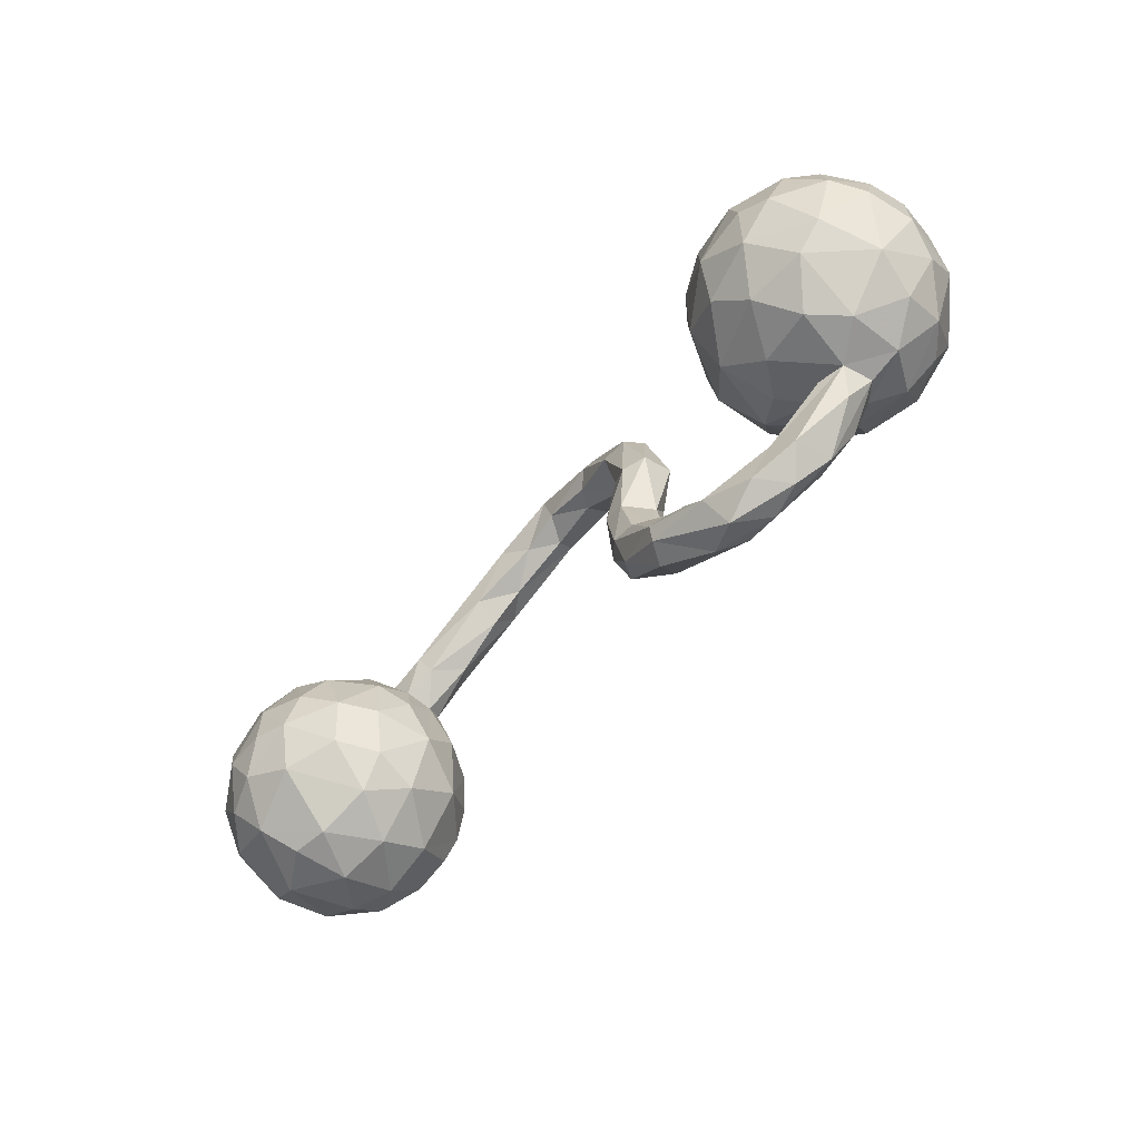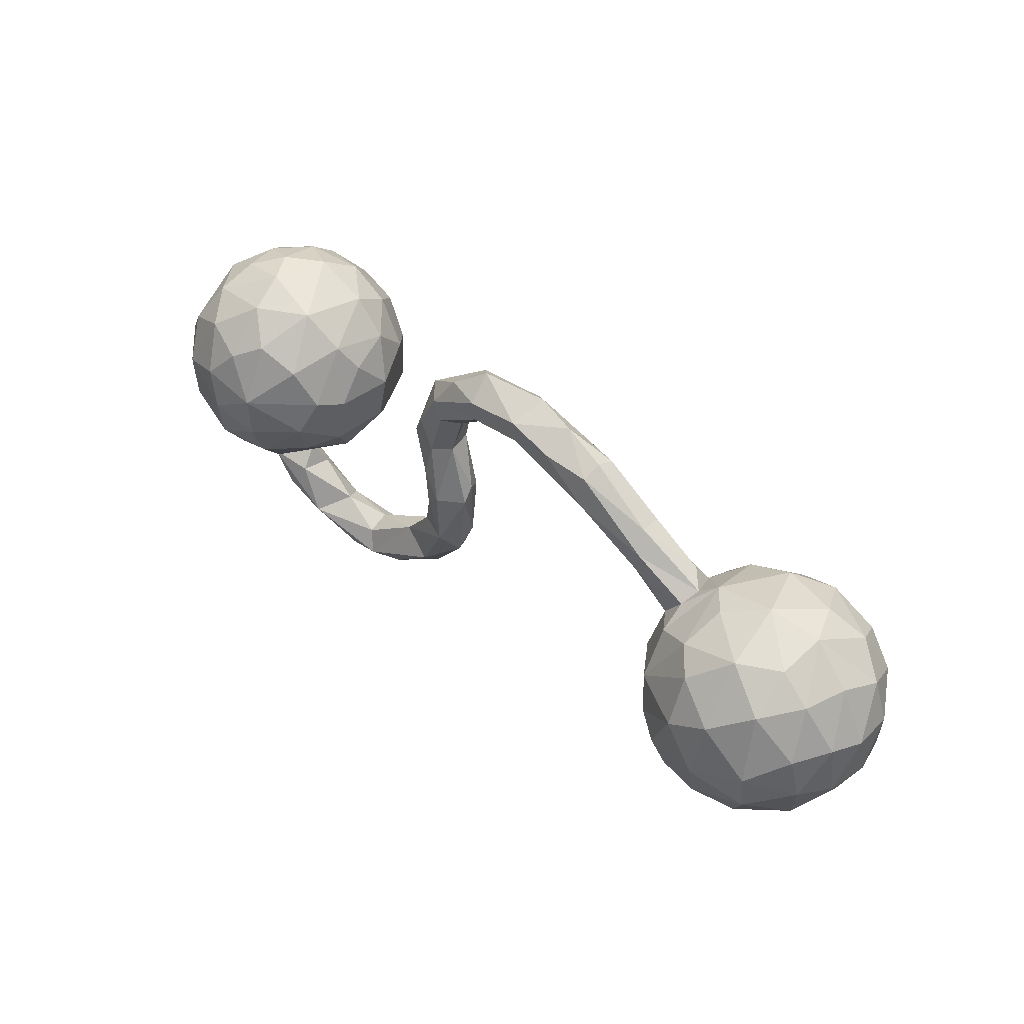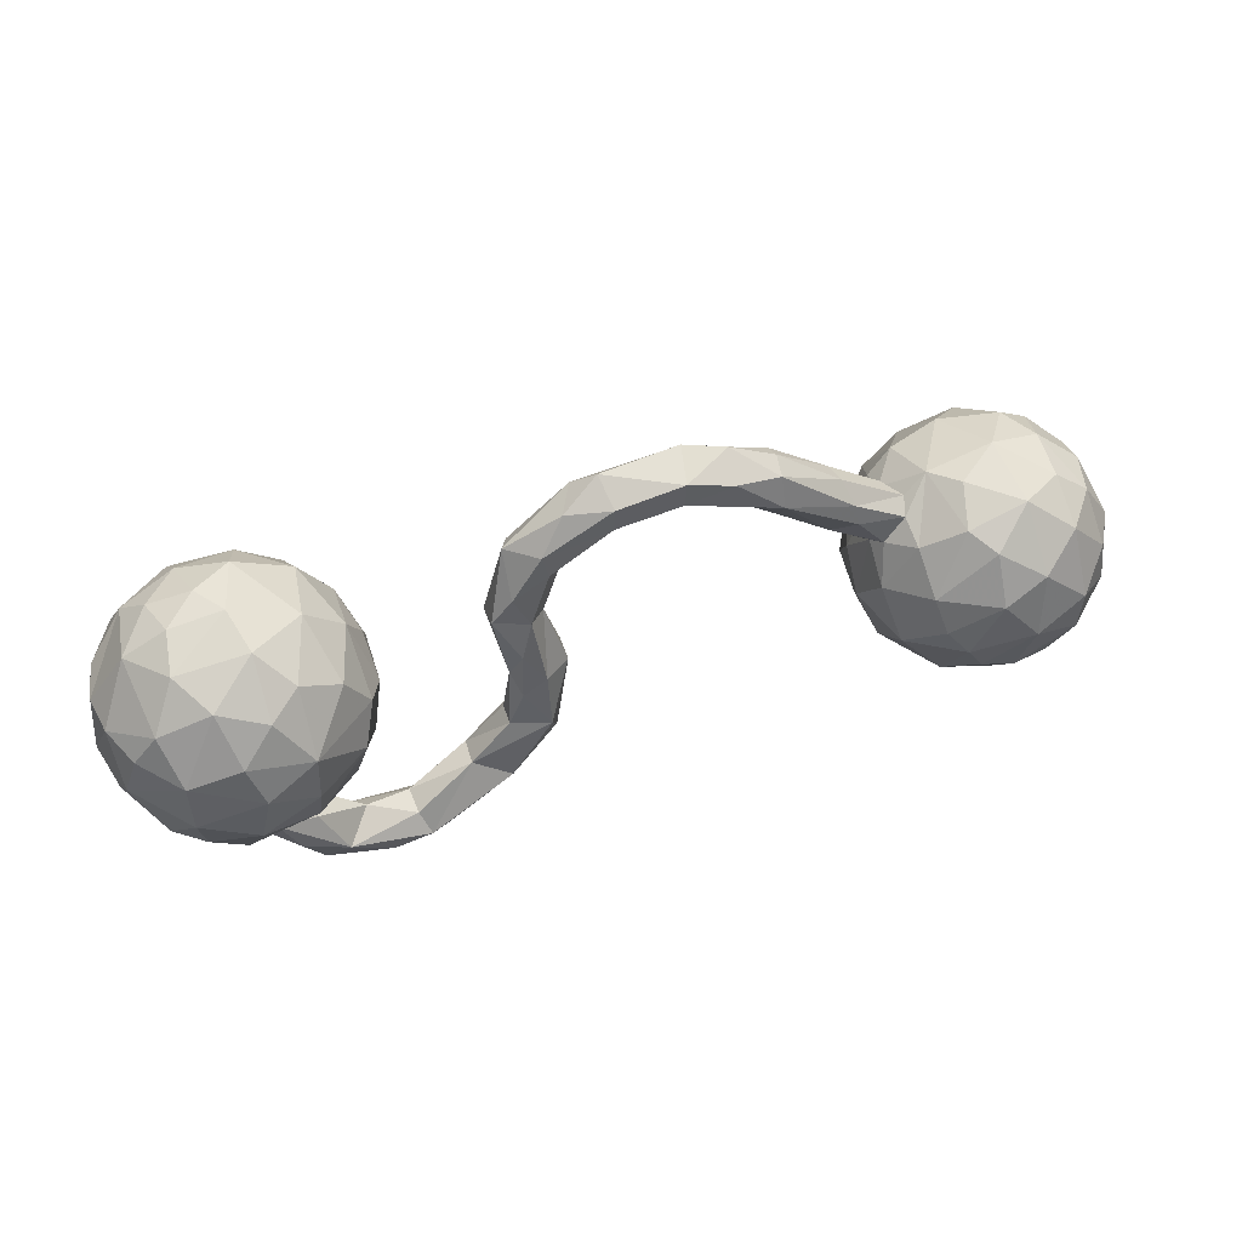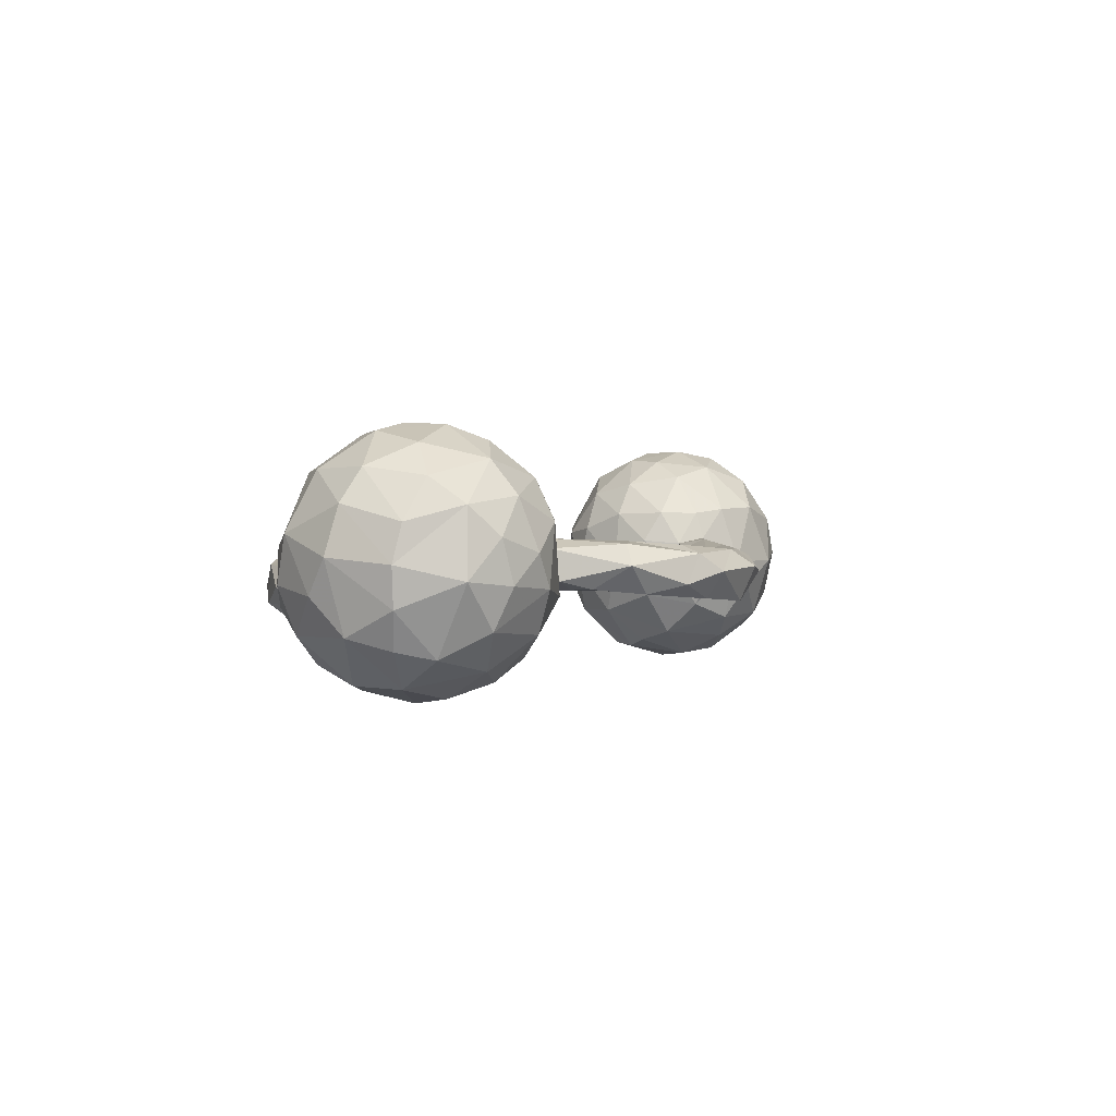
<metadata>
{"format":"obj","ext":"obj","renderer":"f3d","projection":"perspective","resolution":1024,"background":"white","views":[{"elev":-62.0,"azim":48.4,"up":"+Y"},{"elev":44.9,"azim":-136.1,"up":"+Y"},{"elev":44.7,"azim":160.5,"up":"+Y"},{"elev":1.0,"azim":113.9,"up":"+Z"}]}
</metadata>
<code>
v -0.4788 0.06945 -0.04943
v 0.172 0.2172 -0.004493
v 0.397 -0.03697 0.04064
v -0.4698 -0.06969 0.09239
v 0.5862 0.2499 0.07454
v -0.2277 0.2176 -0.03613
v 0.2907 -0.3698 -0.02569
v 0.2487 -0.2356 -0.02676
v -0.2132 0.2838 0.02271
v -0.5008 -0.1771 -0.02319
v 0.4561 -0.03466 0.1634
v -0.5898 -0.2389 -0.03541
v -0.8712 0.08345 0.07171
v 0.1146 -0.1464 -0.06278
v -0.9077 0.01639 -0.009432
v -0.7926 -0.02057 -0.1986
v 0.1189 0.08505 0.0263
v -0.8425 -0.1543 0.1167
v 0.1986 0.06742 0.02656
v -0.2462 0.2383 0.01798
v -0.5253 0.1323 -0.01484
v -0.6805 -0.1532 -0.1909
v -0.5094 -0.06005 0.1572
v 0.5311 -0.08484 0.1903
v 0.08095 0.1709 -0.0229
v -0.4666 0.05451 -0.02039
v -0.6777 -0.2234 -0.1229
v -0.4973 -0.1066 -0.1162
v 0.4058 0.1112 -0.003443
v -0.5842 -0.08712 -0.1978
v 0.8183 -0.001929 -0.1058
v 0.6191 0.01483 -0.2216
v 0.1735 -0.04727 -0.01975
v 0.5171 -0.2132 -0.0207
v -0.1111 0.3255 -0.07544
v -0.6858 -0.2617 -0.02486
v 0.171 0.1398 -0.04834
v 0.4128 -0.04862 -0.06532
v 0.4353 0.1625 -0.03139
v 0.1811 -0.1514 -0.0352
v 0.119 -0.1606 0.03595
v -0.5531 0.1346 0.1029
v -0.4541 -0.07089 -0.01735
v 0.4641 -0.2972 0.01147
v -0.705 -0.2515 0.07398
v 0.654 0.0139 0.2341
v 0.6744 0.1785 0.1736
v 0.8389 0.09248 0.00883
v 0.01481 0.2357 0.01363
v 0.4668 0.1334 -0.1279
v 0.4002 -0.3661 -0.05654
v 0.5353 -0.02275 -0.2016
v 0.8283 -0.005402 0.1028
v -0.1114 0.278 -0.06908
v -0.6146 -0.1305 -0.1934
v 0.437 -0.2681 -0.02989
v 0.5212 -0.326 -0.06716
v 0.6235 -0.2071 -0.0111
v 0.5384 -0.1703 -0.04072
v 0.5365 0.104 0.2102
v 0.4218 0.06433 -0.1102
v -0.5786 -0.1961 -0.1199
v 0.7308 -0.03685 -0.1866
v -0.4677 -0.003678 -0.08098
v 0.5534 -0.008019 0.2288
v 0.7985 0.07372 -0.1263
v -0.1582 0.2491 0.000589
v 0.4639 -0.1157 0.107
v 0.2026 0.08847 -0.03359
v 0.7143 -0.1125 -0.1558
v -0.812 0.1277 0.1089
v -0.5886 0.1311 -0.1309
v 0.7537 -0.08882 0.1578
v 0.3493 -0.3887 0.000534
v -0.7779 0.01139 0.2108
v 0.7917 -0.1256 0.05555
v 0.5473 -0.1433 -0.1298
v 0.1528 0.1994 0.03505
v 0.2144 -0.3074 0.04052
v 0.03881 0.2619 0.03256
v 0.1587 0.01215 -0.05394
v 0.4288 0.1335 0.08202
v -0.6827 0.1991 -0.00949
v 0.5756 -0.2122 4.9e-05
v 0.6353 -0.2039 -0.06702
v 0.08285 -0.142 0.004073
v -0.282 0.3006 -0.02708
v -0.9045 -0.08578 0.02124
v 0.4209 -0.3575 0.01803
v -0.1249 0.3516 -0.009317
v -0.4539 -0.004538 0.03555
v 0.09665 -0.04079 0.03124
v 0.2435 -0.2414 0.03059
v 0.4449 -0.002835 -0.144
v 0.5357 -0.08978 -0.1753
v 0.6454 0.08611 -0.2101
v -0.5383 0.03939 0.1723
v 0.1408 0.08285 -0.05099
v 0.19 -0.3137 0.001496
v -0.7923 -0.09856 -0.1895
v 0.7265 0.2239 0.05045
v 0.3557 -0.2892 -0.001482
v -0.7013 0.1334 0.1659
v 0.4373 0.06918 0.144
v 0.615 0.2542 -0.03263
v -0.4761 0.02536 0.09512
v 0.5039 0.2218 -0.04777
v 0.7353 0.05408 -0.1894
v -0.3335 0.2132 0.02921
v 0.4634 -0.3657 -0.03872
v -0.8975 -0.002725 0.07806
v -0.7715 0.1607 -0.0804
v -0.08792 0.3149 0.02323
v 0.2178 -0.2698 0.04897
v -0.7462 -0.06843 0.2234
v -0.7862 0.08377 0.1739
v 0.5947 0.2251 -0.1065
v -0.5053 0.1101 0.04096
v 0.5983 -0.1859 -0.0983
v 0.3316 -0.3312 0.04038
v -0.7772 0.1781 0.00689
v 0.1111 0.07976 -0.02069
v 0.1617 -0.1598 0.03303
v 0.1224 0.2259 -0.05751
v 0.4356 -0.1074 -0.02618
v 0.08131 0.2898 -0.04016
v -0.8889 0.03244 -0.07245
v -0.6313 0.01638 -0.2144
v 0.4933 0.1566 0.1503
v -0.4155 0.1762 -0.05743
v -0.6203 -0.1771 0.1761
v -0.6942 0.06179 0.2163
v -0.3826 0.1146 -0.03521
v -0.6604 -0.07798 0.2289
v 0.4793 0.04265 0.1904
v -0.7762 0.1037 -0.1578
v 0.5608 -0.2581 -0.09203
v -0.2862 0.1958 0.0157
v 0.1824 -0.2681 -0.04606
v 0.7625 0.1823 0.1009
v 0.6027 -0.26 -0.03608
v -0.436 0.1366 0.03884
v 0.6349 0.08103 0.2312
v 0.633 -0.07636 -0.2025
v 0.6392 -0.1888 0.09348
v 0.7611 0.1295 -0.1401
v -0.5172 0.08906 -0.1012
v -0.6083 0.1751 -0.05981
v 0.4812 -0.2965 -0.08823
v -0.1085 0.2557 -0.03754
v 0.1091 0.1813 -0.05333
v 0.7797 0.191 -0.01743
v 0.669 0.2247 0.1154
v -0.7449 0.1761 0.08166
v -0.5468 -0.04492 -0.182
v -0.613 0.07943 0.195
v -0.4917 -0.1527 0.0614
v 0.3972 0.05004 -0.05863
v -0.8505 0.02542 -0.138
v 0.6934 -0.1977 0.03356
v 0.6055 0.1433 0.2049
v 0.3344 -0.347 -0.06235
v -0.6277 0.1041 -0.1733
v -0.4732 0.06708 0.0296
v 0.1573 0.05561 0.04395
v -0.7569 -0.1732 -0.1607
v -0.5649 0.1678 -0.008953
v -0.8821 -0.1013 0.09688
v 0.2937 -0.2915 0.03829
v 0.5336 0.06317 -0.2061
v -0.4004 0.2156 -0.03038
v 0.8251 -0.06179 -0.04168
v -0.6367 0.1704 0.1077
v -0.4235 0.1362 -0.06058
v -0.8658 -0.1706 0.003698
v -0.7942 -0.2336 0.02172
v 0.01537 0.3369 -0.01643
v -0.5141 0.116 -0.04927
v -0.07826 0.266 0.01088
v -0.5106 0.09206 0.09449
v 0.159 -0.08228 -0.04759
v -0.7041 -0.1416 0.207
v -0.843 0.02865 0.1573
v 0.1801 -0.1491 0.004304
v -0.2826 0.2242 -0.07189
v -0.4929 0.1484 0.01555
v -0.8547 0.1178 -0.008939
v -0.1953 0.2997 -0.07562
v 0.003934 0.2552 -0.06172
v 0.00451 0.2998 -0.06778
v 0.5683 0.207 0.1456
v -0.8667 -0.05857 -0.1289
v -0.4194 0.09583 0.01997
v 0.5912 0.1445 -0.1856
v 0.6981 -0.1911 -0.06591
v -0.3955 0.2112 0.01186
v 0.4907 -0.1499 0.01169
v 0.5904 -0.1452 0.1615
v 0.7091 -0.007088 0.2197
v -0.6958 -0.05536 -0.2245
v 0.6385 -0.07169 0.2167
v 0.7696 -0.1529 -0.0272
v 0.528 -0.2098 -0.07791
v -0.2833 0.2852 0.008948
v -0.008679 0.2375 -0.0213
v -0.8468 -0.05706 0.1647
v 0.8456 -0.02245 0.01971
v -0.7364 -0.2135 0.1389
v 0.6721 0.1714 -0.162
v 0.3526 -0.3042 -0.04536
v -0.7809 -0.147 0.1774
v 0.07825 -0.01568 -0.00101
v 0.1385 -0.0519 0.03487
v 0.1261 -0.2286 0.01967
v 0.5084 -0.3291 0.000626
v 0.09504 -0.1926 -0.0256
v 0.7188 0.2051 -0.09701
v 0.5393 0.1737 -0.1483
v 0.7353 0.08398 0.199
v 0.05117 0.3033 0.01676
v 0.1202 -0.04167 -0.06136
v 0.7069 0.235 -0.02569
v -0.543 -0.2122 0.05227
v -0.6965 0.1603 -0.1245
v 0.7657 -0.1202 -0.1069
v -0.8313 0.1172 -0.08826
v 0.6535 0.2535 0.02574
v -0.5273 0.02052 -0.1617
v 0.7003 -0.1355 0.1537
v -0.7565 -0.2235 -0.09753
v 0.7941 0.01671 0.1604
v -0.6538 -0.002332 0.2315
v 0.1051 0.1882 0.03925
v 0.4593 -0.0725 -0.1222
v -0.8369 -0.1734 -0.0899
v -0.2012 0.3338 -0.02009
v -0.8965 -0.07648 -0.06155
v 0.4858 0.2036 0.07888
v 0.391 0.04454 0.05516
v -0.5979 -0.08939 0.2117
v -0.2916 0.1732 -0.03182
v 0.8286 0.08954 -0.06055
v 0.5365 -0.1678 0.07518
v 0.6515 -0.1605 -0.1424
v 0.0729 -0.04246 -0.02656
v 0.7774 0.1214 0.1456
v -0.7063 0.05752 -0.2057
v -0.5292 -0.1468 0.1371
v 0.8248 0.1028 0.07451
v -0.6389 -0.251 0.06458
v -0.2785 0.283 -0.06156
v -0.5683 -0.02008 0.2058
f 165 233 17
f 109 204 196
f 138 20 109
f 6 138 241
f 6 67 138
f 25 49 205
f 151 122 25
f 124 37 151
f 37 98 151
f 2 37 124
f 25 233 49
f 122 233 25
f 122 17 233
f 69 37 2
f 165 78 233
f 19 78 165
f 19 2 78
f 39 50 61
f 39 107 50
f 218 50 107
f 50 218 170
f 117 194 218
f 209 194 117
f 209 96 194
f 82 39 29
f 39 158 29
f 146 108 209
f 104 82 239
f 239 82 29
f 104 129 82
f 152 242 146
f 242 66 146
f 135 60 104
f 65 60 135
f 65 143 60
f 249 246 231
f 53 249 231
f 53 48 249
f 65 46 143
f 199 143 46
f 199 219 143
f 231 219 199
f 204 87 196
f 87 171 196
f 251 171 87
f 188 185 251
f 54 6 185
f 188 54 185
f 35 54 188
f 20 9 109
f 9 204 109
f 67 20 138
f 20 67 9
f 113 9 67
f 54 150 6
f 150 67 6
f 35 189 54
f 189 150 54
f 190 189 35
f 150 179 67
f 205 179 150
f 205 49 179
f 189 205 150
f 189 25 205
f 124 189 190
f 189 151 25
f 124 151 189
f 49 80 179
f 2 126 220
f 2 124 126
f 233 220 80
f 233 80 49
f 233 78 220
f 78 2 220
f 117 218 107
f 238 39 82
f 238 107 39
f 217 117 105
f 217 209 117
f 217 146 209
f 152 217 222
f 152 146 217
f 129 238 82
f 60 129 104
f 60 191 129
f 161 191 60
f 249 48 140
f 48 152 140
f 152 48 242
f 143 161 60
f 143 47 161
f 246 140 47
f 246 249 140
f 219 47 143
f 219 246 47
f 231 246 219
f 236 87 204
f 87 236 251
f 236 188 251
f 35 188 236
f 9 236 204
f 113 90 9
f 9 90 236
f 90 35 236
f 177 35 90
f 177 190 35
f 179 113 67
f 113 177 90
f 220 177 113
f 126 190 177
f 126 124 190
f 80 113 179
f 80 220 113
f 177 220 126
f 105 117 107
f 238 5 107
f 5 105 107
f 227 105 5
f 227 222 105
f 222 217 105
f 191 238 129
f 191 5 238
f 153 227 5
f 101 227 153
f 101 222 227
f 101 152 222
f 47 191 161
f 191 153 5
f 47 153 191
f 140 153 47
f 140 101 153
f 140 152 101
f 85 58 141
f 58 84 44
f 244 195 119
f 119 195 85
f 119 85 137
f 85 141 57
f 44 84 34
f 119 137 149
f 119 149 203
f 59 119 203
f 59 203 34
f 34 203 56
f 93 8 40
f 93 40 184
f 93 184 123
f 114 93 123
f 114 123 41
f 79 114 214
f 114 41 214
f 40 8 14
f 139 216 14
f 214 86 216
f 214 41 86
f 157 248 223
f 248 131 223
f 208 131 182
f 208 182 211
f 43 10 28
f 208 211 18
f 155 28 30
f 175 168 88
f 200 30 55
f 237 88 15
f 200 100 16
f 16 100 192
f 141 58 215
f 215 58 44
f 85 57 137
f 34 56 44
f 215 44 89
f 44 56 102
f 44 102 120
f 89 44 120
f 120 102 169
f 137 57 149
f 203 149 56
f 56 149 210
f 210 149 162
f 56 210 102
f 102 210 8
f 169 102 93
f 102 8 93
f 79 120 114
f 120 169 114
f 169 93 114
f 210 162 8
f 8 162 139
f 14 8 139
f 99 79 214
f 139 99 216
f 99 214 216
f 223 131 250
f 223 10 157
f 12 223 250
f 250 131 208
f 250 208 45
f 62 10 12
f 10 223 12
f 208 176 45
f 176 208 18
f 28 10 62
f 176 18 175
f 18 168 175
f 28 62 30
f 30 62 55
f 55 62 27
f 22 55 27
f 175 88 237
f 55 22 200
f 22 166 100
f 100 166 235
f 192 235 237
f 235 175 237
f 200 22 100
f 192 100 235
f 57 141 215
f 57 215 110
f 57 110 51
f 110 215 89
f 110 89 74
f 110 74 51
f 89 120 74
f 74 120 79
f 149 57 51
f 149 51 162
f 162 51 7
f 51 74 7
f 74 79 7
f 79 99 7
f 139 162 7
f 139 7 99
f 12 250 36
f 36 250 45
f 36 45 176
f 12 27 62
f 27 12 36
f 230 36 176
f 166 27 230
f 27 36 230
f 230 176 235
f 176 175 235
f 22 27 166
f 166 230 235
f 178 1 147
f 183 71 13
f 183 116 71
f 167 147 72
f 72 163 224
f 121 226 187
f 187 127 15
f 13 187 15
f 163 247 224
f 224 136 112
f 112 136 226
f 76 73 229
f 76 229 160
f 145 229 198
f 160 229 145
f 198 68 243
f 198 24 68
f 31 172 225
f 225 172 202
f 172 76 202
f 63 225 70
f 63 70 144
f 125 68 3
f 32 63 144
f 52 144 95
f 234 125 38
f 38 125 3
f 32 144 52
f 94 52 95
f 94 95 234
f 234 38 94
f 33 19 213
f 184 33 213
f 41 213 92
f 33 181 81
f 81 181 221
f 122 221 245
f 221 14 245
f 92 212 86
f 86 212 245
f 23 4 106
f 23 252 240
f 232 240 252
f 240 232 134
f 134 232 115
f 4 91 106
f 115 232 75
f 115 75 206
f 26 43 64
f 26 91 43
f 75 183 206
f 64 228 147
f 111 183 13
f 206 183 111
f 72 147 228
f 13 15 111
f 72 228 163
f 228 128 163
f 163 128 247
f 224 247 136
f 136 16 159
f 226 136 159
f 226 159 127
f 187 226 127
f 76 160 202
f 145 198 243
f 225 202 195
f 195 202 160
f 160 145 58
f 58 59 84
f 58 145 243
f 59 58 243
f 59 243 197
f 70 225 244
f 225 195 244
f 197 243 68
f 197 68 125
f 144 70 244
f 77 244 119
f 77 119 59
f 77 59 125
f 125 59 197
f 144 244 95
f 244 77 95
f 95 77 234
f 234 77 125
f 123 184 213
f 123 213 41
f 33 40 181
f 184 40 33
f 40 14 181
f 41 92 86
f 181 14 221
f 14 216 245
f 245 216 86
f 4 23 248
f 248 23 240
f 248 240 131
f 131 240 182
f 182 240 134
f 182 134 115
f 91 4 43
f 43 4 157
f 182 115 211
f 115 206 211
f 43 28 64
f 211 206 18
f 18 206 168
f 64 28 228
f 206 111 168
f 155 228 28
f 88 111 15
f 168 111 88
f 228 155 128
f 155 30 128
f 128 30 200
f 127 237 15
f 128 200 247
f 247 200 16
f 136 247 16
f 16 192 159
f 159 192 127
f 127 192 237
f 195 160 58
f 195 58 85
f 84 59 34
f 157 4 248
f 10 43 157
f 185 6 241
f 23 97 252
f 178 147 167
f 26 64 1
f 1 64 147
f 174 1 178
f 130 174 178
f 75 116 183
f 75 132 116
f 164 118 180
f 193 142 164
f 164 142 118
f 106 91 164
f 91 26 164
f 26 193 164
f 133 26 1
f 133 193 26
f 232 132 75
f 97 180 42
f 97 106 180
f 106 164 180
f 232 156 132
f 252 156 232
f 252 97 156
f 23 106 97
f 212 122 245
f 98 221 122
f 81 221 98
f 69 33 81
f 92 17 212
f 213 165 92
f 19 165 213
f 69 19 33
f 94 38 61
f 170 94 61
f 170 52 94
f 32 52 170
f 108 32 96
f 158 3 239
f 38 3 158
f 61 38 158
f 108 63 32
f 31 63 108
f 68 11 3
f 31 225 63
f 207 172 31
f 68 24 11
f 172 207 76
f 198 201 24
f 201 65 24
f 198 229 201
f 73 199 201
f 229 73 201
f 53 231 73
f 53 73 76
f 207 53 76
f 121 187 13
f 121 112 226
f 121 83 112
f 83 224 112
f 148 224 83
f 72 224 148
f 71 121 13
f 71 154 121
f 83 121 154
f 167 148 83
f 167 72 148
f 103 154 71
f 21 178 167
f 118 186 21
f 21 130 178
f 171 130 21
f 171 21 186
f 196 171 186
f 174 133 1
f 116 103 71
f 132 103 116
f 180 118 42
f 42 118 167
f 118 21 167
f 142 186 118
f 142 196 186
f 133 241 193
f 185 133 174
f 185 241 133
f 156 103 132
f 156 173 103
f 156 42 173
f 97 42 156
f 193 138 142
f 138 109 142
f 241 138 193
f 98 122 151
f 17 122 212
f 37 69 98
f 69 81 98
f 165 17 92
f 69 2 19
f 39 61 158
f 50 170 61
f 194 170 218
f 96 170 194
f 96 32 170
f 108 96 209
f 29 158 239
f 66 108 146
f 66 31 108
f 3 11 239
f 11 104 239
f 242 31 66
f 11 135 104
f 48 207 242
f 242 207 31
f 65 135 11
f 24 65 11
f 207 48 53
f 201 46 65
f 199 46 201
f 73 231 199
f 173 154 103
f 173 83 154
f 42 167 173
f 173 167 83
f 130 185 174
f 251 185 130
f 142 109 196
f 251 130 171

</code>
